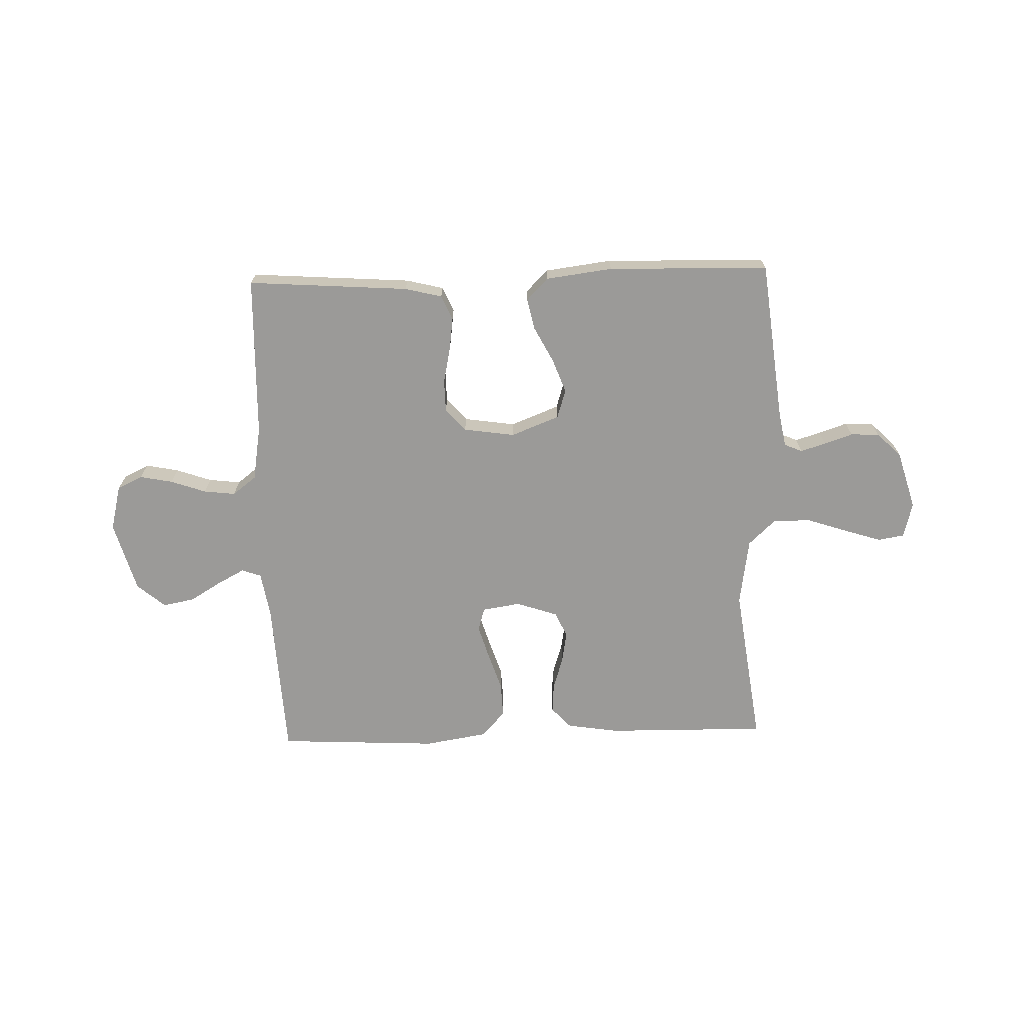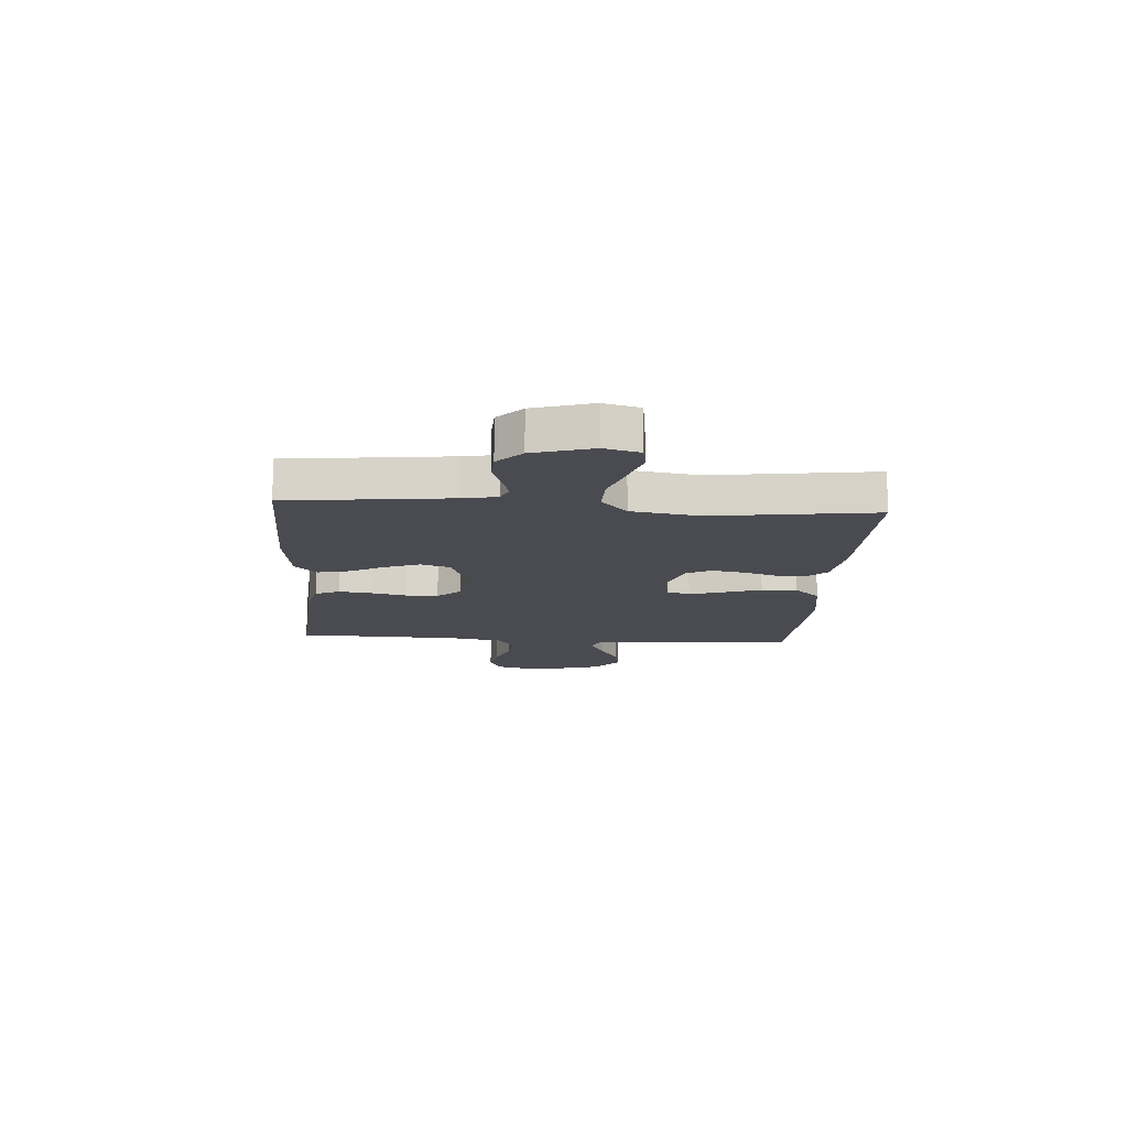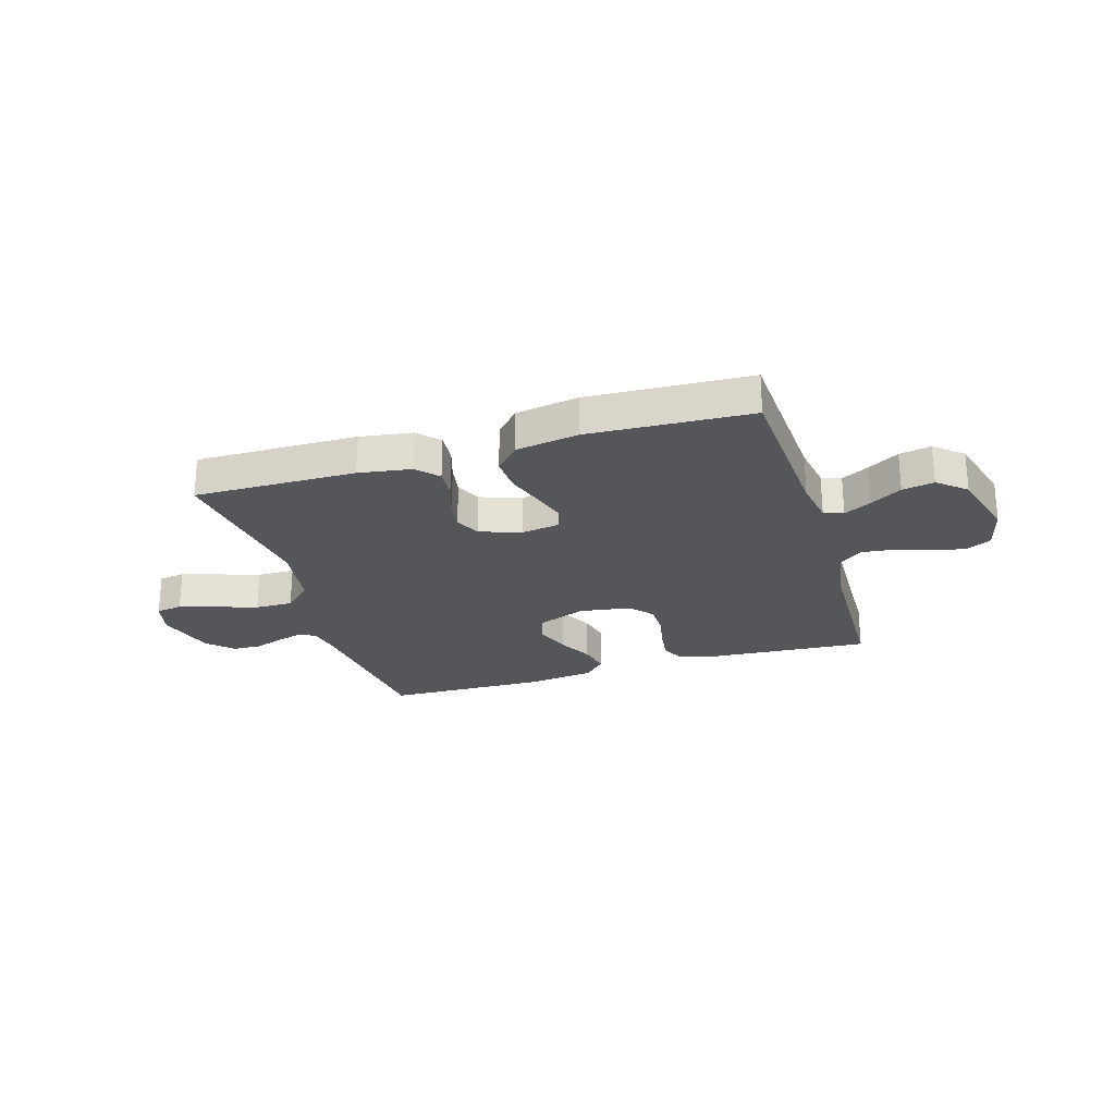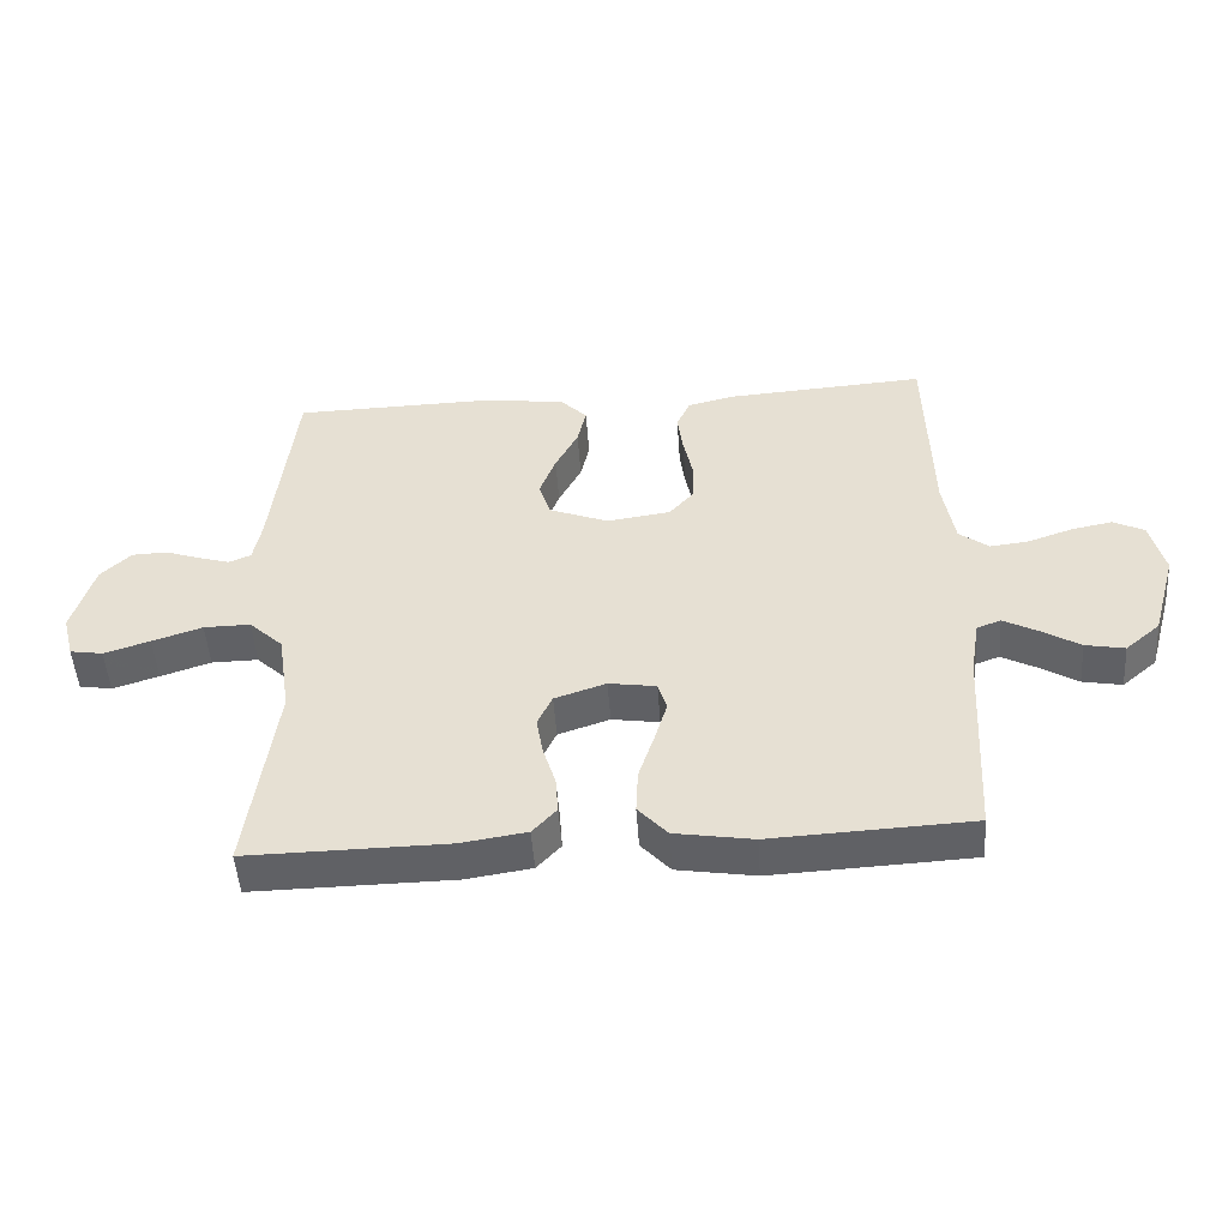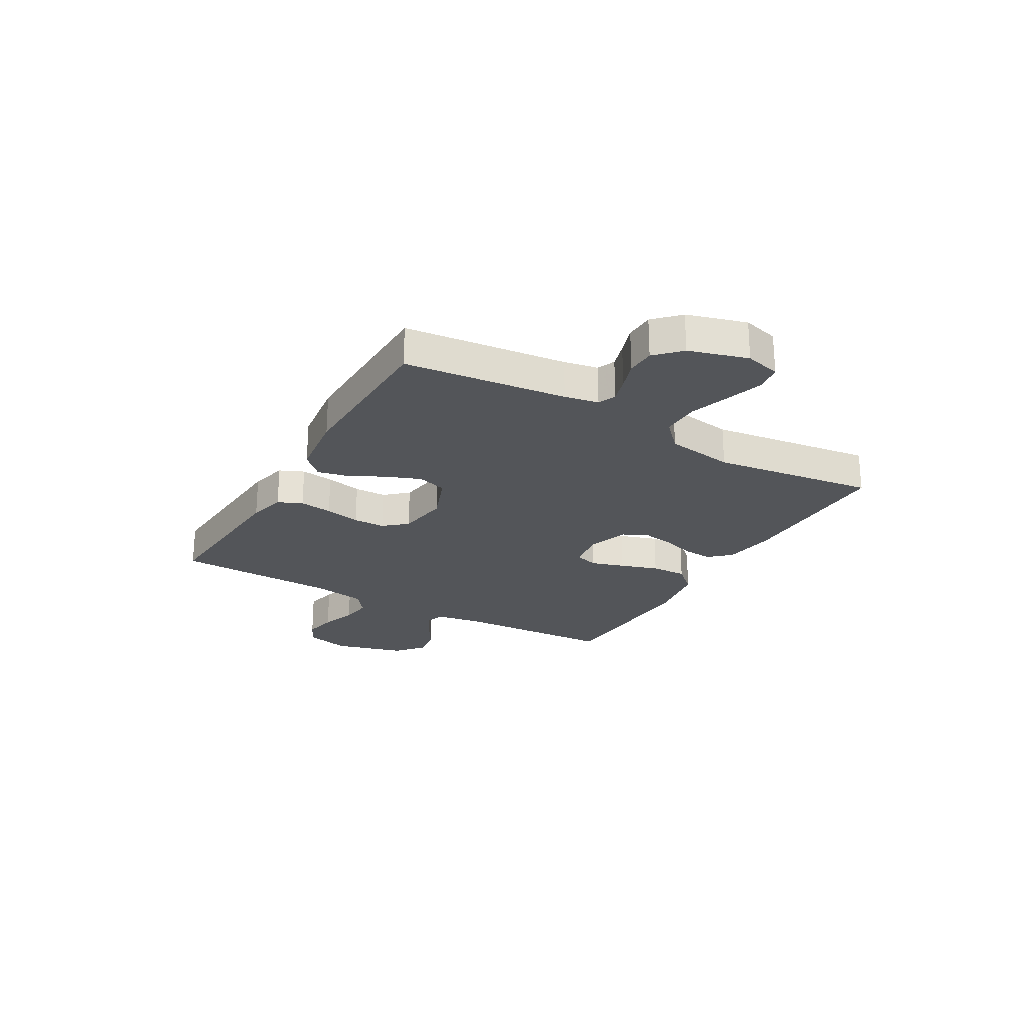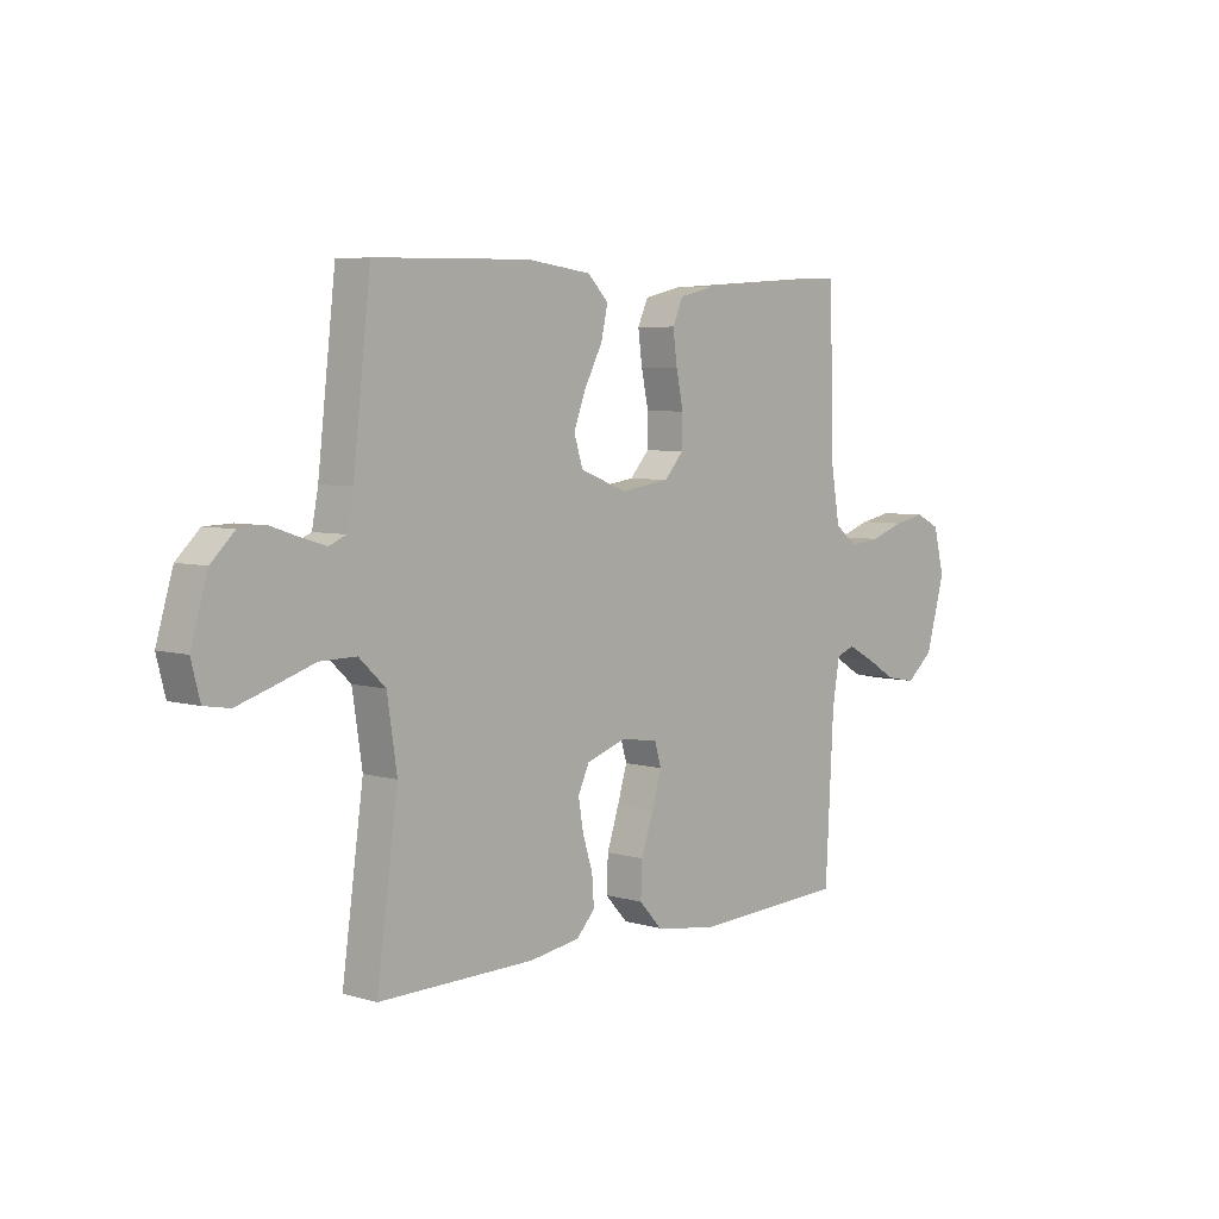
<metadata>
{"format":"obj","ext":"obj","renderer":"f3d","projection":"perspective","resolution":1024,"background":"white","views":[{"elev":-69.4,"azim":1.7,"up":"+Y"},{"elev":-14.5,"azim":86.0,"up":"+Y"},{"elev":-25.2,"azim":-163.1,"up":"+Y"},{"elev":-49.3,"azim":-176.1,"up":"+Z"},{"elev":-24.3,"azim":60.1,"up":"+Y"},{"elev":5.5,"azim":132.2,"up":"+Z"}]}
</metadata>
<code>
v -0.5 0.07 0.5
v -0.2 0.07 0.479
v -0.131 0.07 0.462
v -0.111 0.07 0.417
v -0.119 0.07 0.356
v -0.133 0.07 0.29
v -0.132 0.07 0.23
v -0.095 0.07 0.188
v 0 0.07 0.174
v 0.09 0.07 0.209
v 0.107 0.07 0.263
v 0.083 0.07 0.327
v 0.049 0.07 0.392
v 0.036 0.07 0.45
v 0.076 0.07 0.491
v 0.2 0.07 0.507
v 0.5 0.07 0.5
v 0.534 0.07 0.2
v 0.546 0.07 0.137
v 0.579 0.07 0.123
v 0.626 0.07 0.137
v 0.679 0.07 0.155
v 0.732 0.07 0.153
v 0.777 0.07 0.109
v 0.809 0.07 0
v 0.792 0.07 -0.066
v 0.743 0.07 -0.074
v 0.674 0.07 -0.052
v 0.599 0.07 -0.027
v 0.529 0.07 -0.026
v 0.478 0.07 -0.074
v 0.459 0.07 -0.2
v 0.5 0.07 -0.5
v 0.2 0.07 -0.496
v 0.102 0.07 -0.481
v 0.066 0.07 -0.442
v 0.07 0.07 -0.387
v 0.089 0.07 -0.326
v 0.099 0.07 -0.268
v 0.077 0.07 -0.221
v 0 0.07 -0.195
v -0.071 0.07 -0.206
v -0.084 0.07 -0.249
v -0.065 0.07 -0.312
v -0.042 0.07 -0.382
v -0.039 0.07 -0.448
v -0.083 0.07 -0.496
v -0.2 0.07 -0.515
v -0.5 0.07 -0.5
v -0.516 0.07 -0.2
v -0.53 0.07 -0.116
v -0.566 0.07 -0.103
v -0.617 0.07 -0.13
v -0.675 0.07 -0.165
v -0.734 0.07 -0.176
v -0.786 0.07 -0.132
v -0.823 0.07 0
v -0.802 0.07 0.084
v -0.755 0.07 0.107
v -0.694 0.07 0.095
v -0.628 0.07 0.072
v -0.569 0.07 0.065
v -0.525 0.07 0.099
v -0.508 0.07 0.2
v -0.5 0 0.5
v -0.2 0 0.479
v -0.131 0 0.462
v -0.111 0 0.417
v -0.119 0 0.356
v -0.133 0 0.29
v -0.132 0 0.23
v -0.095 0 0.188
v 0 0 0.174
v 0.09 0 0.209
v 0.107 0 0.263
v 0.083 0 0.327
v 0.049 0 0.392
v 0.036 0 0.45
v 0.076 0 0.491
v 0.2 0 0.507
v 0.5 0 0.5
v 0.534 0 0.2
v 0.546 0 0.137
v 0.579 0 0.123
v 0.626 0 0.137
v 0.679 0 0.155
v 0.732 0 0.153
v 0.777 0 0.109
v 0.809 0 0
v 0.792 0 -0.066
v 0.743 0 -0.074
v 0.674 0 -0.052
v 0.599 0 -0.027
v 0.529 0 -0.026
v 0.478 0 -0.074
v 0.459 0 -0.2
v 0.5 0 -0.5
v 0.2 0 -0.496
v 0.102 0 -0.481
v 0.066 0 -0.442
v 0.07 0 -0.387
v 0.089 0 -0.326
v 0.099 0 -0.268
v 0.077 0 -0.221
v 0 0 -0.195
v -0.071 0 -0.206
v -0.084 0 -0.249
v -0.065 0 -0.312
v -0.042 0 -0.382
v -0.039 0 -0.448
v -0.083 0 -0.496
v -0.2 0 -0.515
v -0.5 0 -0.5
v -0.516 0 -0.2
v -0.53 0 -0.116
v -0.566 0 -0.103
v -0.617 0 -0.13
v -0.675 0 -0.165
v -0.734 0 -0.176
v -0.786 0 -0.132
v -0.823 0 0
v -0.802 0 0.084
v -0.755 0 0.107
v -0.694 0 0.095
v -0.628 0 0.072
v -0.569 0 0.065
v -0.525 0 0.099
v -0.508 0 0.2
f 58 59 60 61
f 58 61 62
f 57 58 62
f 56 57 62
f 53 54 55 56
f 52 53 56 62
f 51 52 62 63
f 47 48 49 50
f 44 45 46 47
f 43 44 47 50
f 42 43 50 51
f 35 36 37 38
f 35 38 39
f 32 33 34 35
f 31 32 35 39
f 30 31 39 40
f 26 27 28 29
f 24 25 26 29
f 24 29 30
f 21 22 23 24
f 20 21 24 30
f 19 20 30 40
f 15 16 17 18
f 12 13 14 15
f 11 12 15 18
f 10 11 18 19
f 3 4 5 6
f 1 2 3 6
f 64 1 6 7
f 63 64 7 8
f 41 42 51 63
f 41 63 8 9
f 19 40 41
f 9 10 19 41
f 125 124 123 122
f 126 125 122
f 126 122 121
f 126 121 120
f 120 119 118 117
f 126 120 117 116
f 127 126 116 115
f 114 113 112 111
f 111 110 109 108
f 114 111 108 107
f 115 114 107 106
f 102 101 100 99
f 103 102 99
f 99 98 97 96
f 103 99 96 95
f 104 103 95 94
f 93 92 91 90
f 93 90 89 88
f 94 93 88
f 88 87 86 85
f 94 88 85 84
f 104 94 84 83
f 82 81 80 79
f 79 78 77 76
f 82 79 76 75
f 83 82 75 74
f 70 69 68 67
f 70 67 66 65
f 71 70 65 128
f 72 71 128 127
f 127 115 106 105
f 73 72 127 105
f 105 104 83
f 105 83 74 73
f 1 65 66 2
f 2 66 67 3
f 3 67 68 4
f 4 68 69 5
f 5 69 70 6
f 6 70 71 7
f 7 71 72 8
f 8 72 73 9
f 9 73 74 10
f 10 74 75 11
f 11 75 76 12
f 12 76 77 13
f 13 77 78 14
f 14 78 79 15
f 15 79 80 16
f 16 80 81 17
f 17 81 82 18
f 18 82 83 19
f 19 83 84 20
f 20 84 85 21
f 21 85 86 22
f 22 86 87 23
f 23 87 88 24
f 24 88 89 25
f 25 89 90 26
f 26 90 91 27
f 27 91 92 28
f 28 92 93 29
f 29 93 94 30
f 30 94 95 31
f 31 95 96 32
f 32 96 97 33
f 33 97 98 34
f 34 98 99 35
f 35 99 100 36
f 36 100 101 37
f 37 101 102 38
f 38 102 103 39
f 39 103 104 40
f 40 104 105 41
f 41 105 106 42
f 42 106 107 43
f 43 107 108 44
f 44 108 109 45
f 45 109 110 46
f 46 110 111 47
f 47 111 112 48
f 48 112 113 49
f 49 113 114 50
f 50 114 115 51
f 51 115 116 52
f 52 116 117 53
f 53 117 118 54
f 54 118 119 55
f 55 119 120 56
f 56 120 121 57
f 57 121 122 58
f 58 122 123 59
f 59 123 124 60
f 60 124 125 61
f 61 125 126 62
f 62 126 127 63
f 63 127 128 64
f 64 128 65 1

</code>
